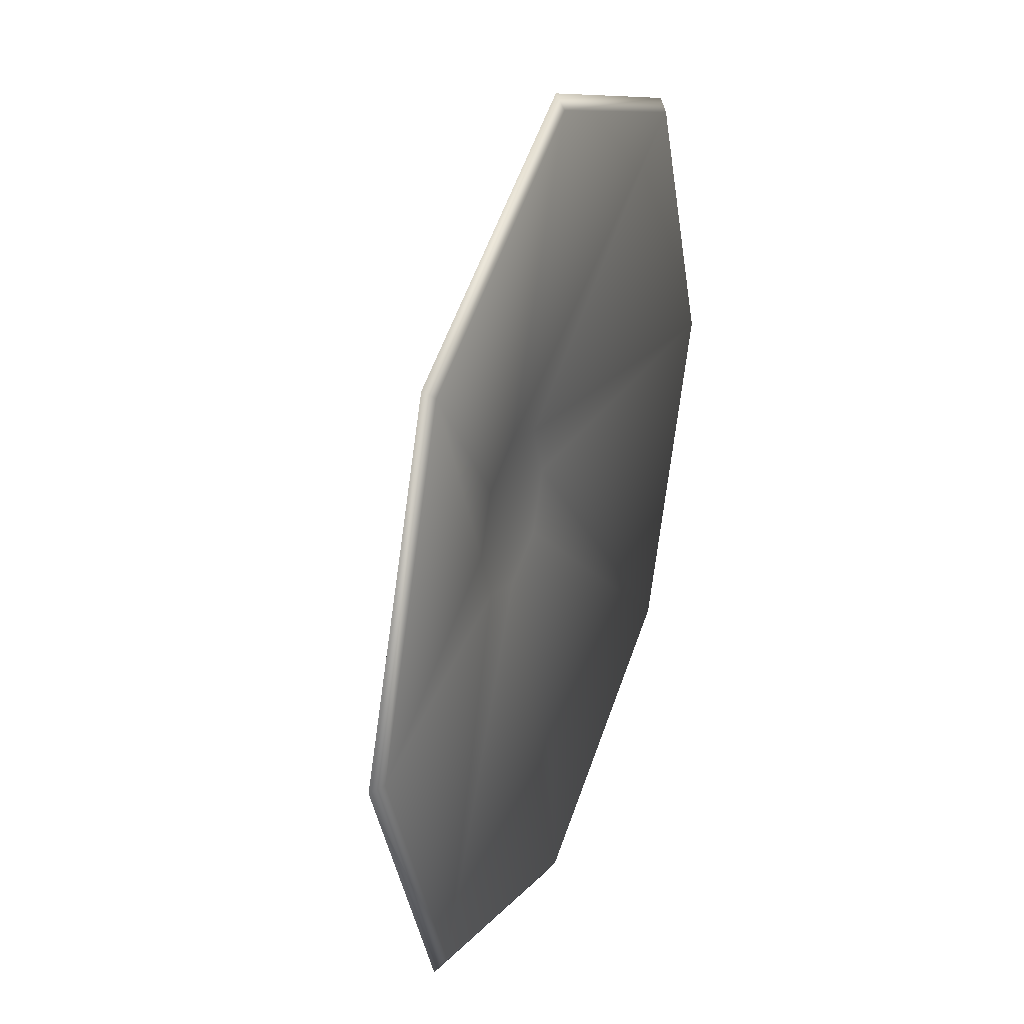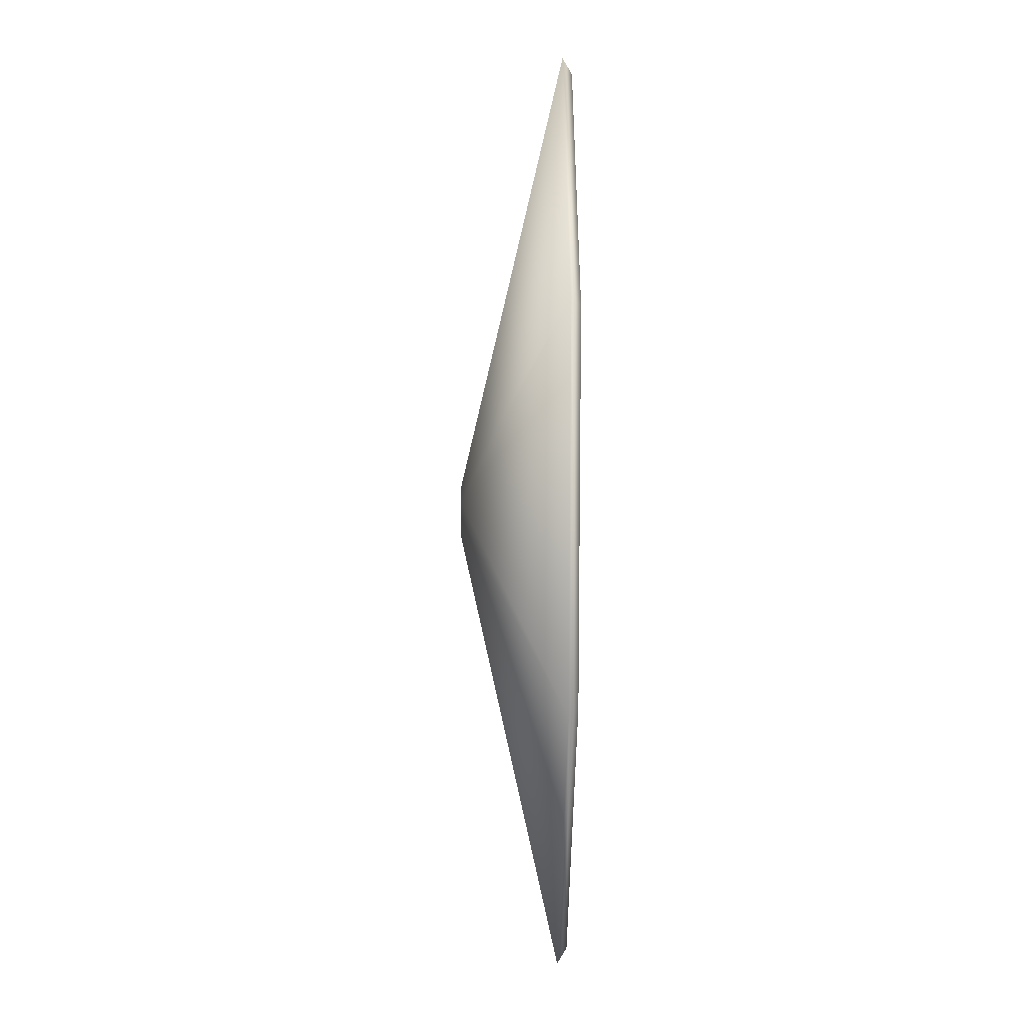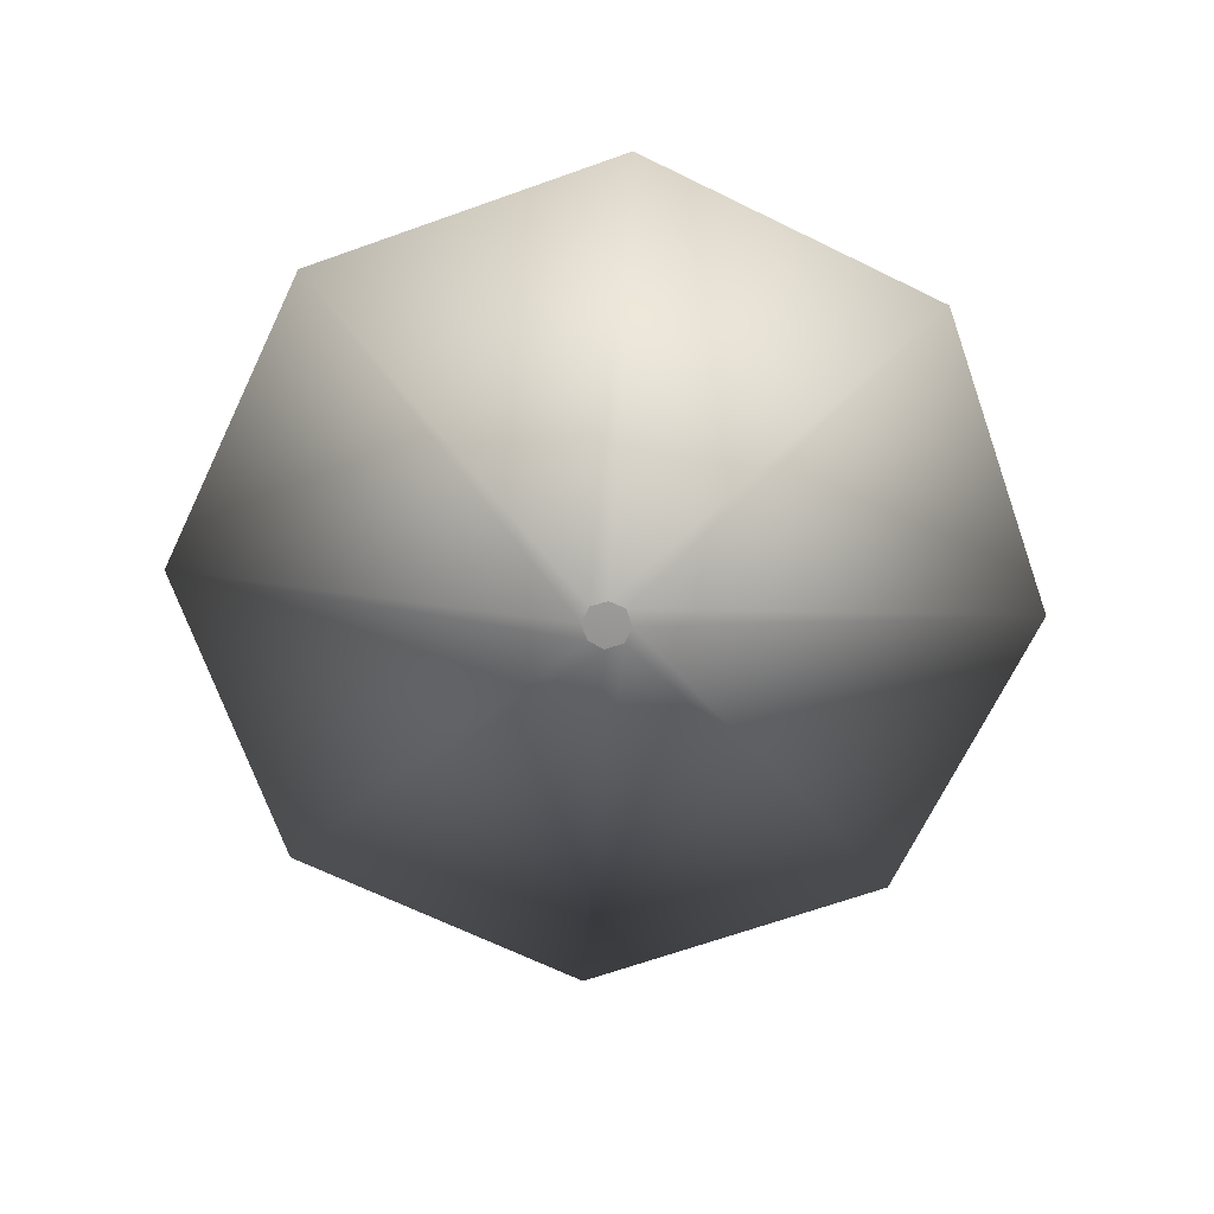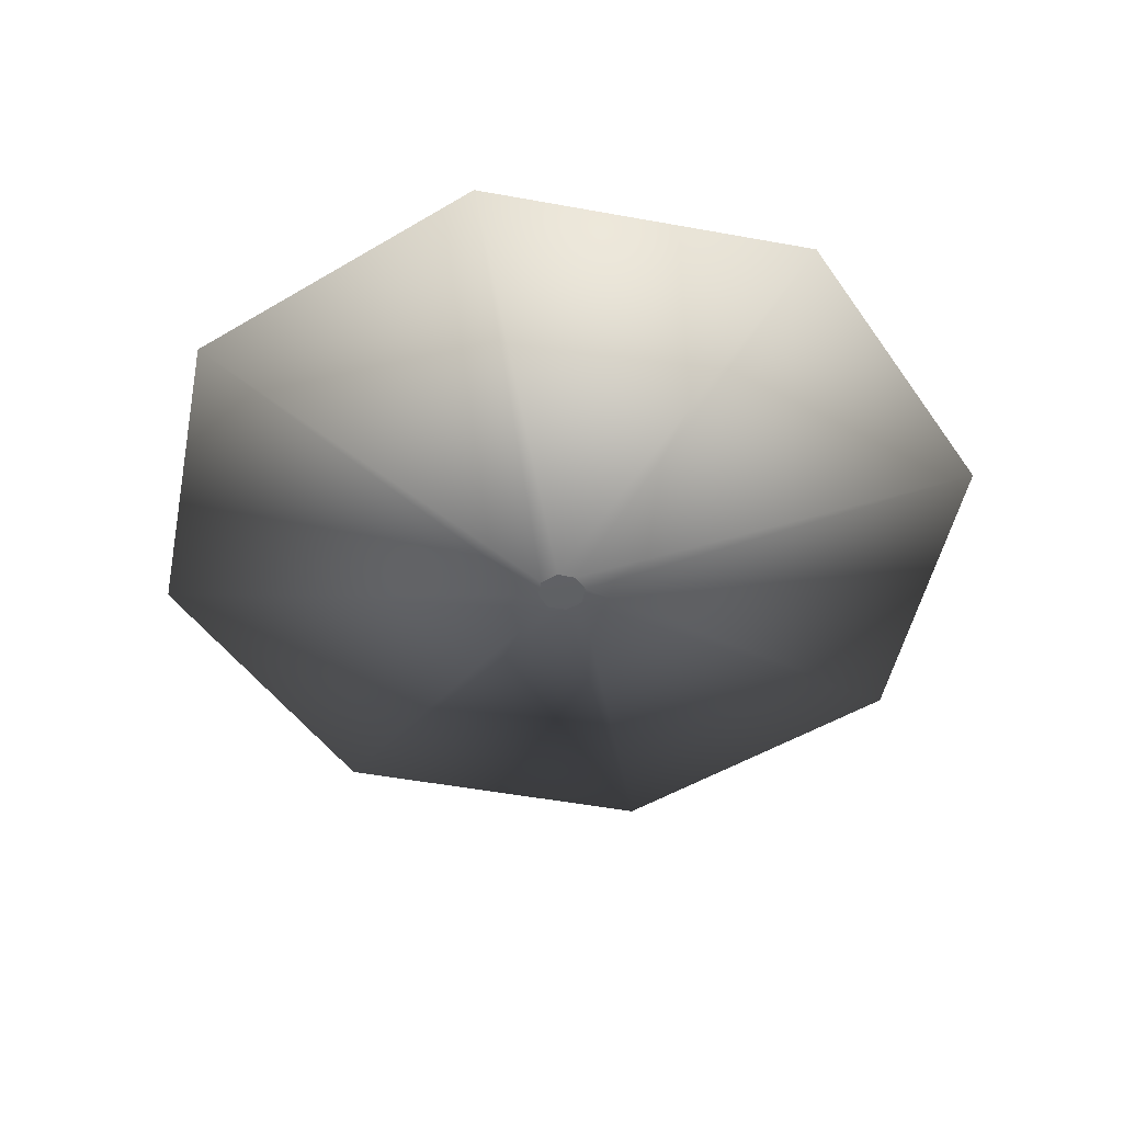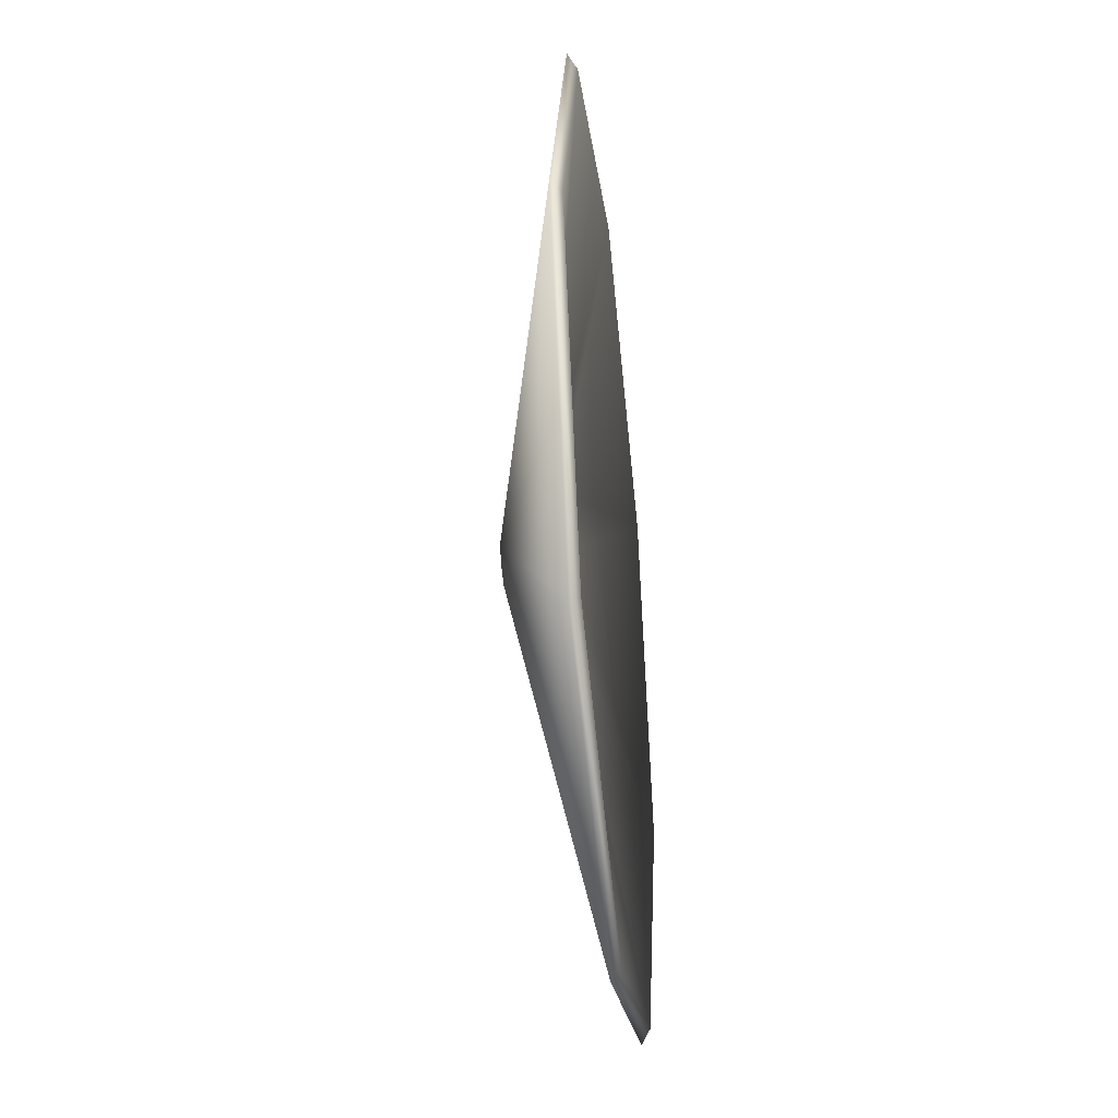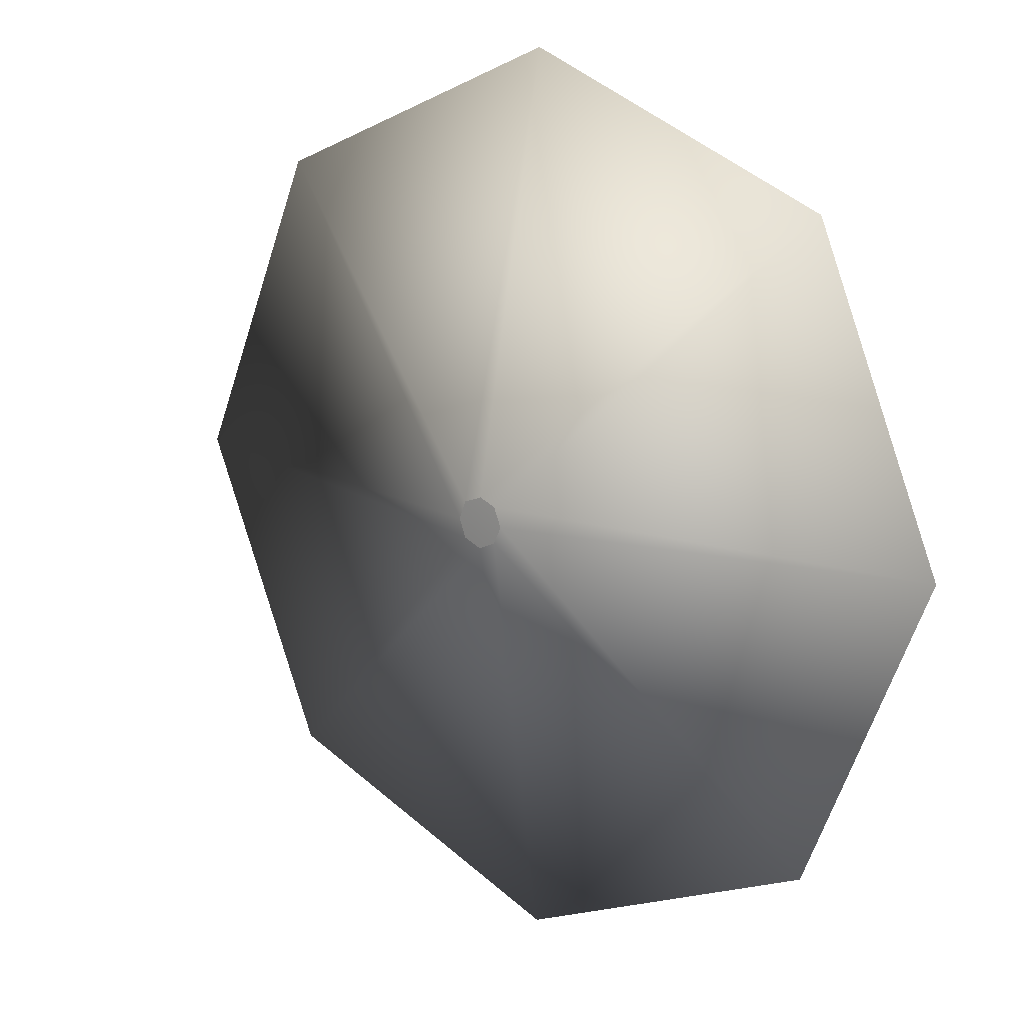
<metadata>
{"format":"obj","ext":"obj","renderer":"f3d","projection":"perspective","resolution":1024,"background":"white","views":[{"elev":32.8,"azim":110.7,"up":"+Z"},{"elev":-23.2,"azim":89.1,"up":"+Z"},{"elev":-69.2,"azim":-93.2,"up":"+Y"},{"elev":-49.0,"azim":101.0,"up":"+Y"},{"elev":-41.0,"azim":96.2,"up":"+Z"},{"elev":15.0,"azim":38.5,"up":"+Z"}]}
</metadata>
<code>
o model_0.013
v 0.3755 -0.1017 0.4834
v 0.5099 -0.1028 0.1688
v 0.05624 -0.1035 0.6159
v 0.374 -0.1019 -0.1525
v -0.2588 -0.1014 0.488
v 0.05878 -0.1022 -0.28
v -0.3948 -0.1029 0.167
v -0.2604 -0.1016 -0.1479
v 0.05955 -0.3734 0.3041
v 0.05664 0.1144 2.564
v -0.04233 -0.3747 0.2662
v -1.634 0.1124 1.857
v -0.07954 -0.374 0.1703
v -2.341 0.1143 0.1681
v -0.04399 -0.3739 0.07214
v -1.636 0.1136 -1.522
v 0.05386 -0.3734 0.03085
v 0.05788 0.1133 -2.225
v 0.1487 -0.3736 0.07405
v 1.75 0.1135 -1.529
v 0.1929 -0.3753 0.1651
v 2.45 0.1126 0.1652
v 0.1504 -0.3744 0.2682
v 1.75 0.1141 1.862
v 0.05955 -0.3734 0.3041
v 0.05664 0.1144 2.564
v 0.05931 0.1612 2.485
v -1.581 0.1607 1.803
v -2.261 0.1612 0.166
v -1.578 0.1618 -1.467
v 0.05674 0.1594 -2.147
v 1.692 0.1591 -1.47
v 2.372 0.161 0.1658
v 1.695 0.1612 1.805
v 0.05931 0.1612 2.485
v 0.05624 -0.1035 0.6159
v -0.2588 -0.1014 0.488
v -0.3948 -0.1029 0.167
v -0.2604 -0.1016 -0.1479
v 0.05878 -0.1022 -0.28
v 0.374 -0.1019 -0.1525
v 0.5099 -0.1028 0.1688
v 0.3755 -0.1017 0.4834
v 0.05624 -0.1035 0.6159
f 1 2 3
f 2 4 3
f 3 4 5
f 4 6 5
f 5 6 7
f 6 8 7
f 9 10 11
f 10 12 11
f 11 12 13
f 12 14 13
f 13 14 15
f 14 16 15
f 15 16 17
f 16 18 17
f 17 18 19
f 18 20 19
f 19 20 21
f 20 22 21
f 21 22 23
f 22 24 23
f 23 24 25
f 24 26 25
f 10 27 12
f 27 28 12
f 12 28 14
f 28 29 14
f 14 29 16
f 29 30 16
f 16 30 18
f 30 31 18
f 18 31 20
f 31 32 20
f 20 32 22
f 32 33 22
f 22 33 24
f 33 34 24
f 24 34 26
f 34 35 26
f 27 36 28
f 36 37 28
f 28 37 29
f 37 38 29
f 29 38 30
f 38 39 30
f 30 39 31
f 39 40 31
f 31 40 32
f 40 41 32
f 32 41 33
f 41 42 33
f 33 42 34
f 42 43 34
f 34 43 35
f 43 44 35

</code>
